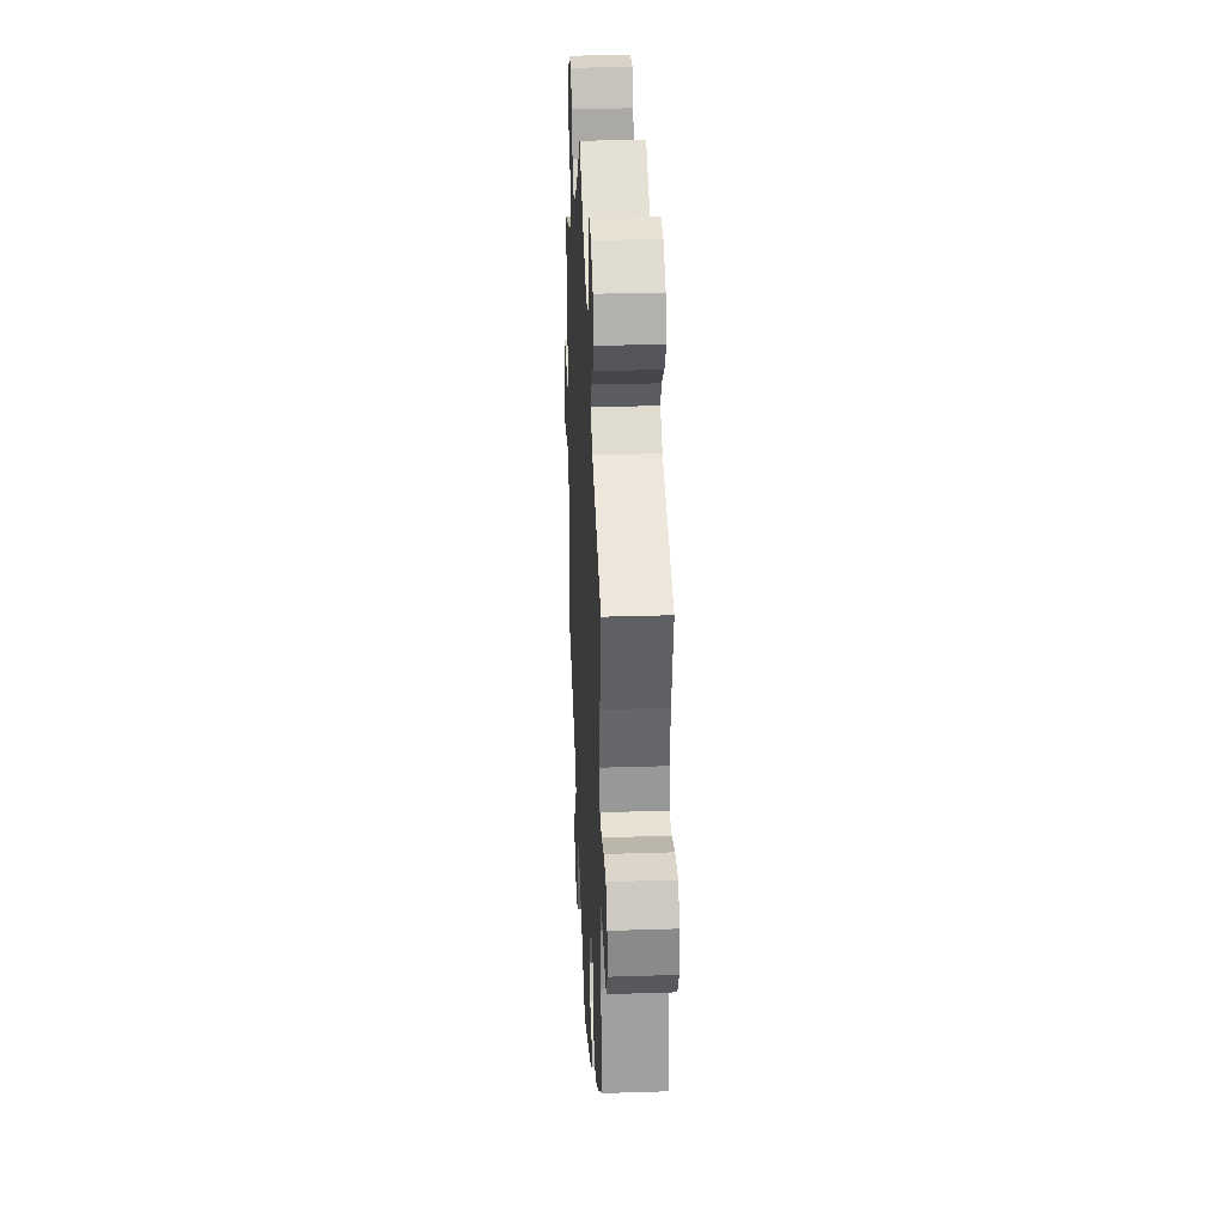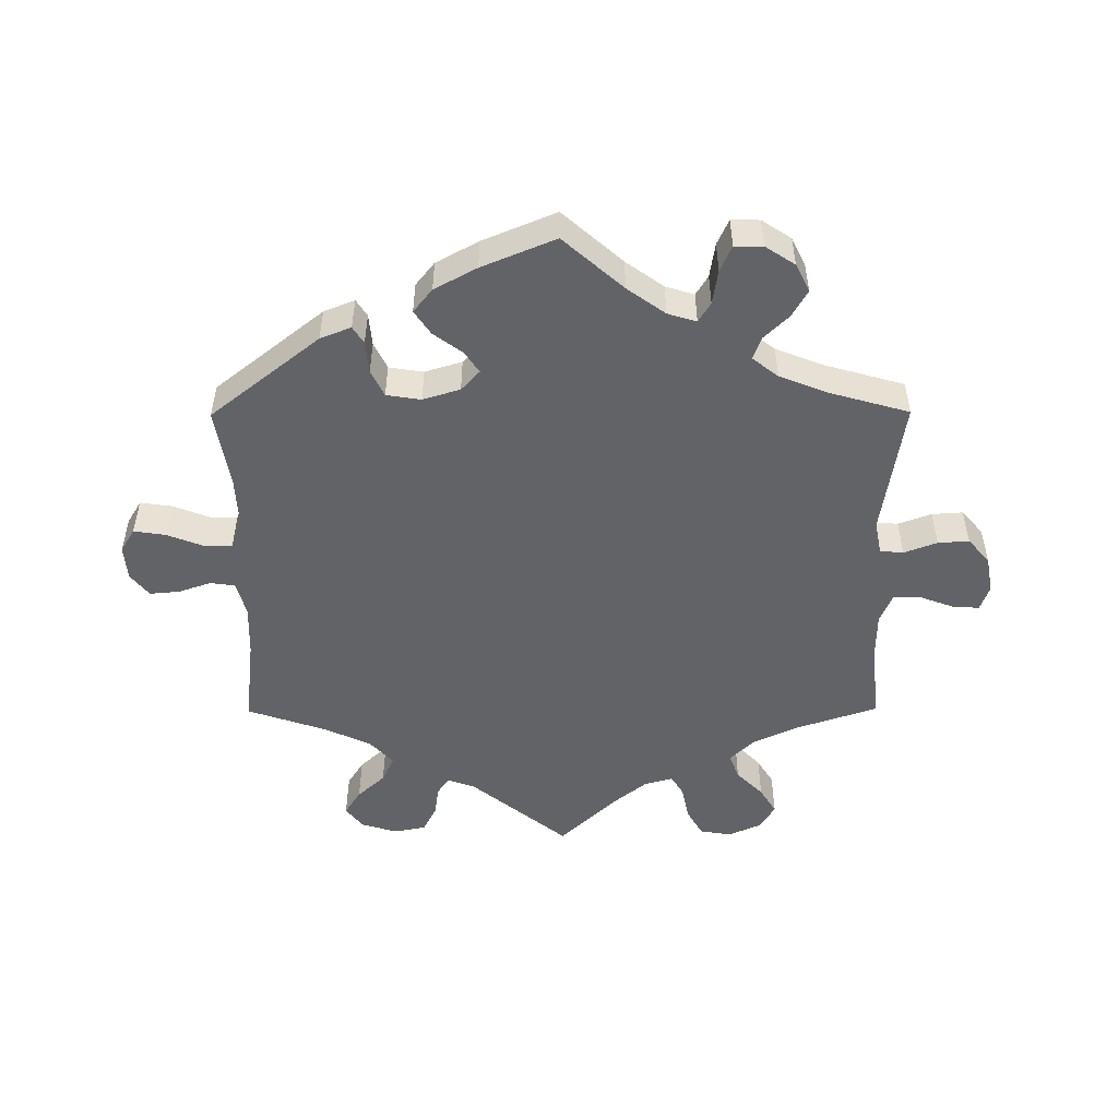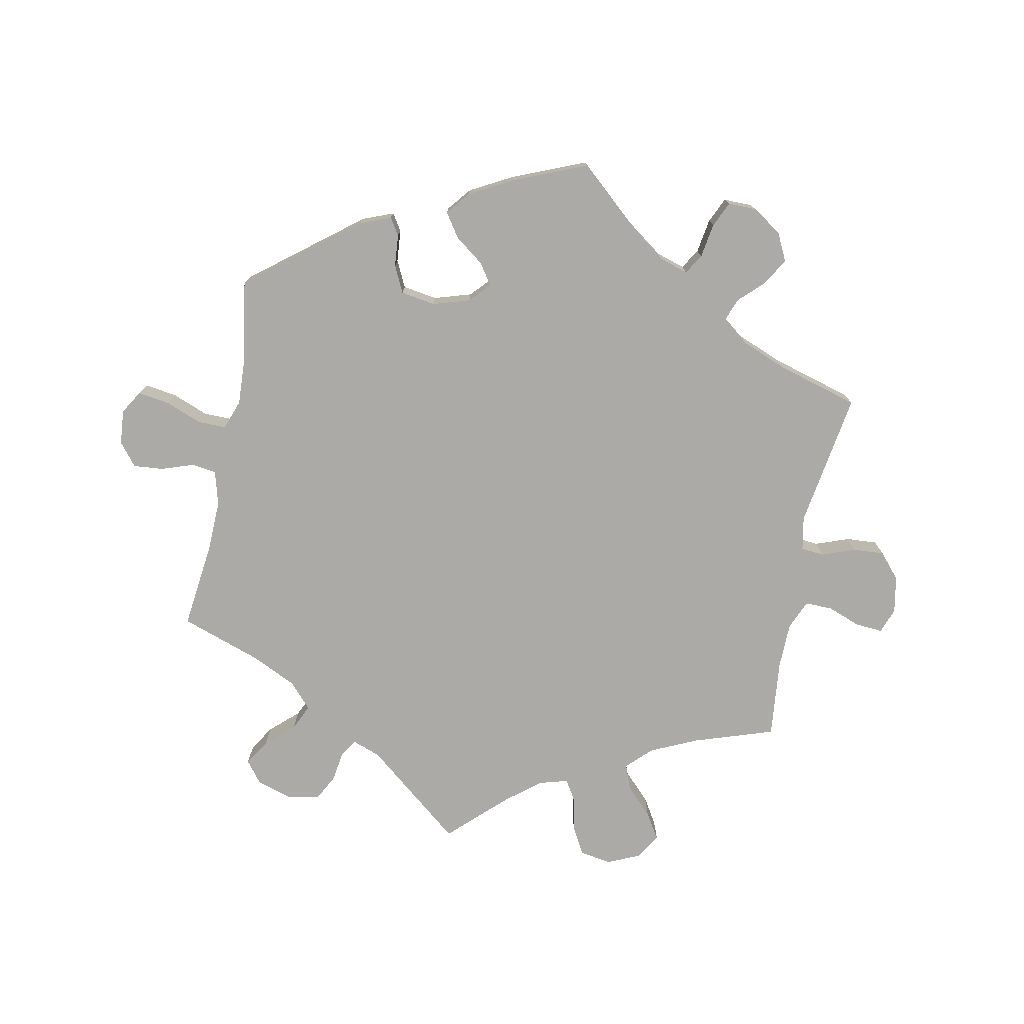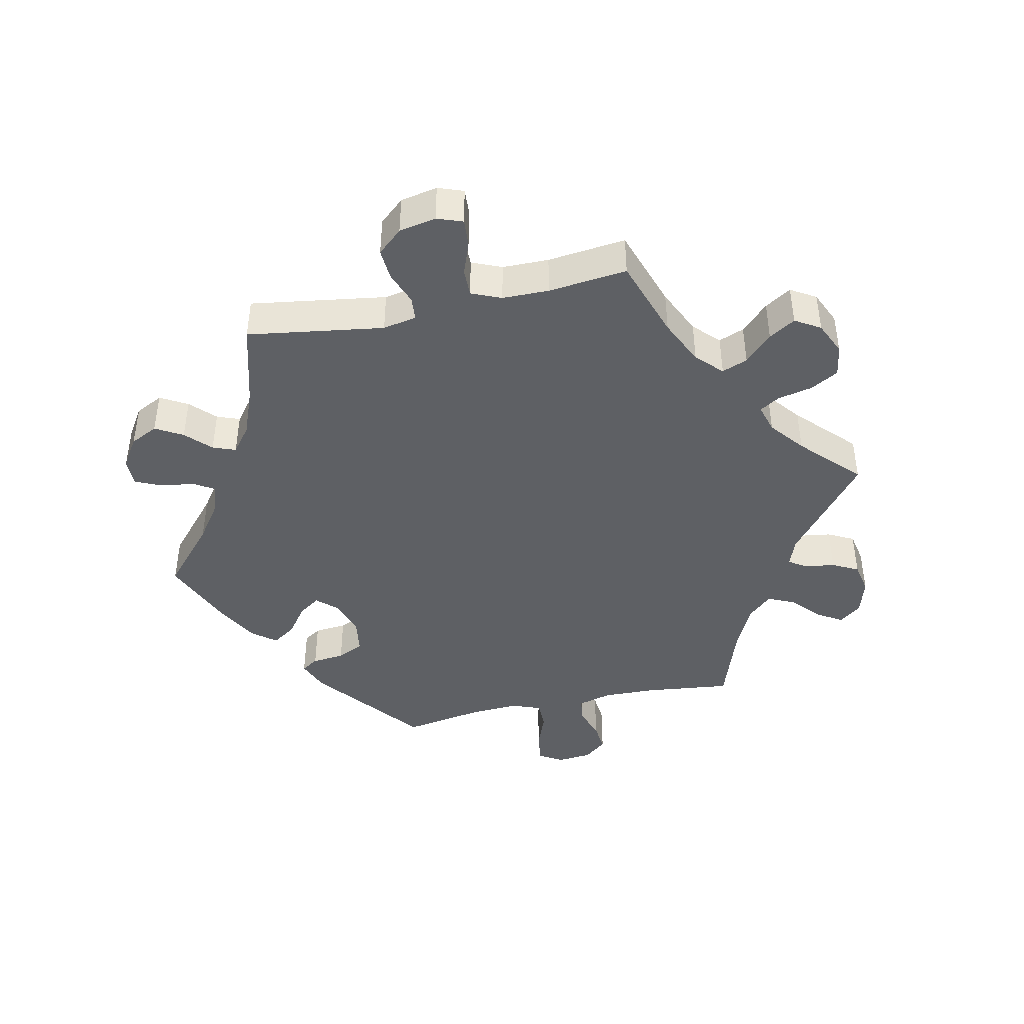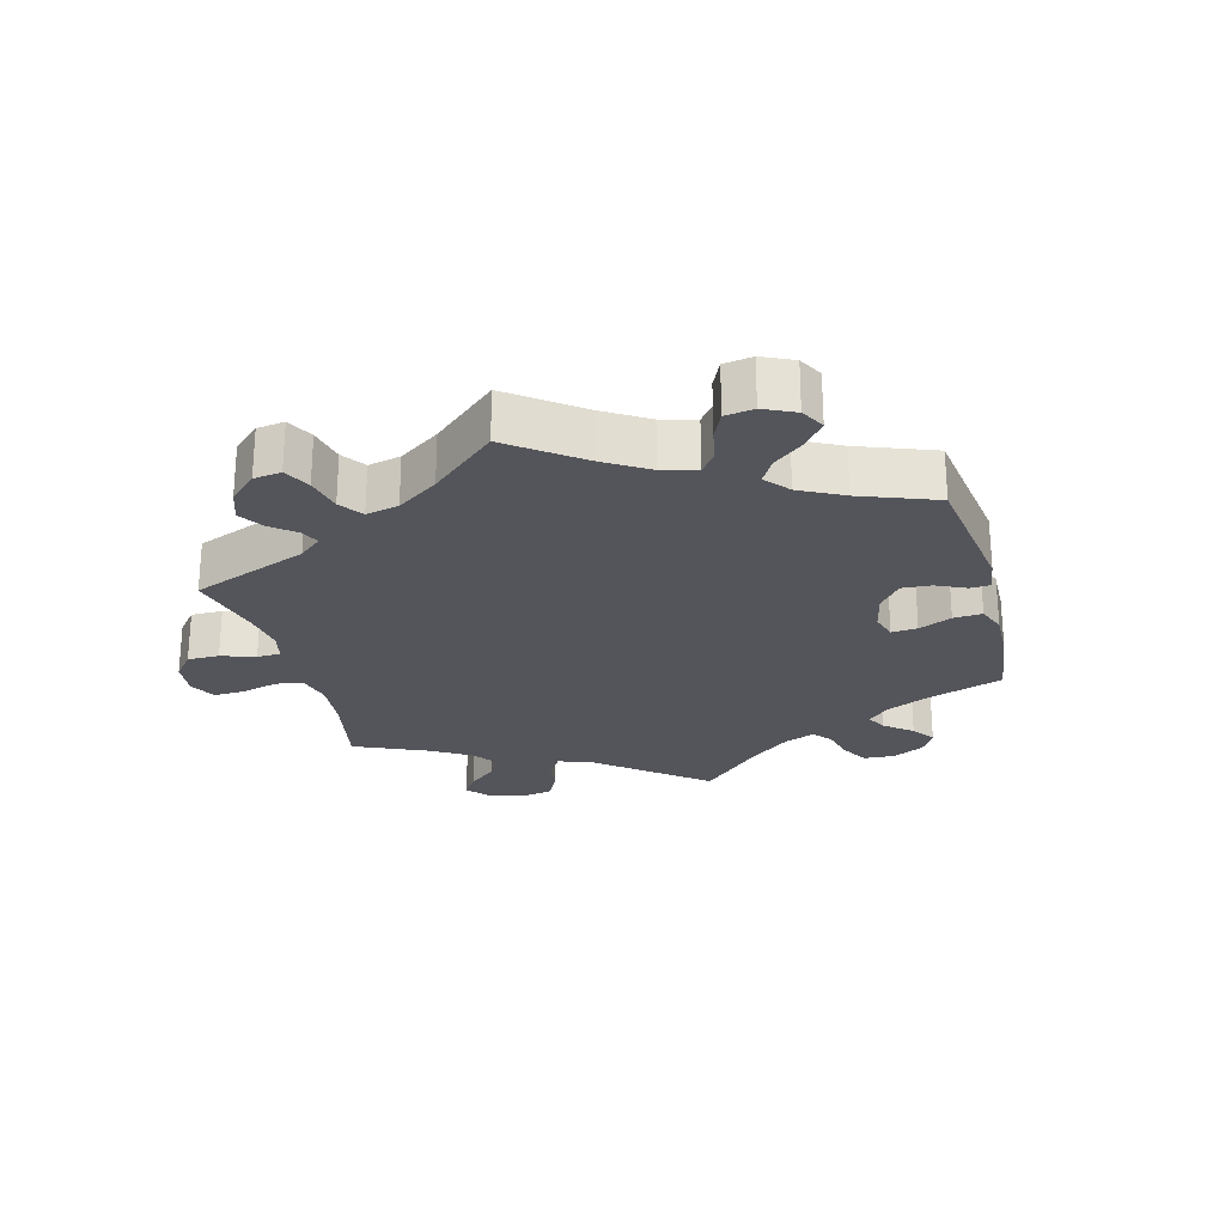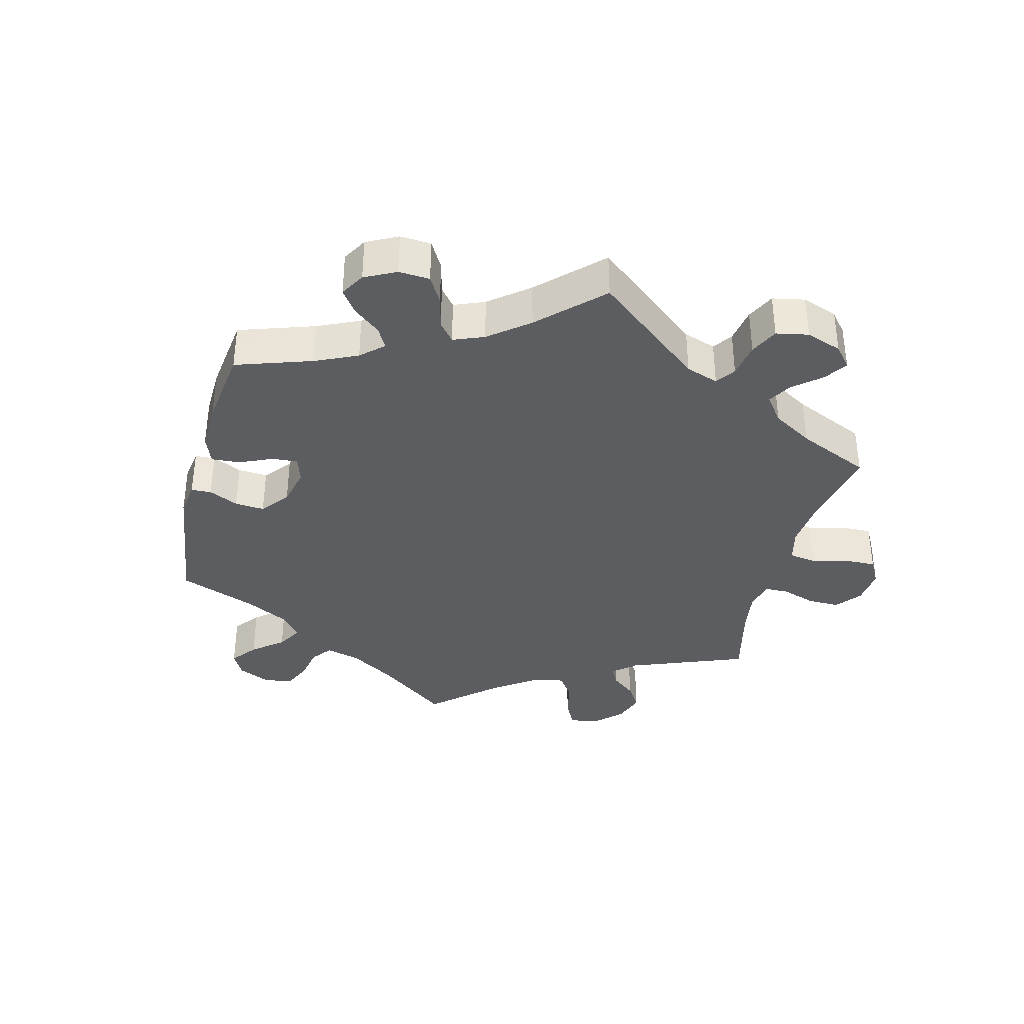
<metadata>
{"format":"obj","ext":"obj","renderer":"f3d","projection":"perspective","resolution":1024,"background":"white","views":[{"elev":29.9,"azim":-92.7,"up":"+Z"},{"elev":-50.9,"azim":-119.7,"up":"+Y"},{"elev":-76.1,"azim":-131.3,"up":"+Y"},{"elev":-42.9,"azim":-17.6,"up":"+Y"},{"elev":-25.0,"azim":135.0,"up":"+Y"},{"elev":-37.0,"azim":-74.3,"up":"+Y"}]}
</metadata>
<code>
v 0.472 0.07 0.104
v 0.48 0.07 0.06
v 0.511 0.07 0.058
v 0.554 0.07 0.075
v 0.598 0.07 0.077
v 0.63 0.07 0.04
v 0.643 0.07 -0.015
v 0.627 0.07 -0.054
v 0.582 0.07 -0.052
v 0.528 0.07 -0.035
v 0.485 0.07 -0.039
v 0.47 0.07 -0.087
v 0.476 0.07 -0.162
v 0.501 0.07 -0.289
v 0.38 0.07 -0.341
v 0.311 0.07 -0.378
v 0.273 0.07 -0.416
v 0.287 0.07 -0.451
v 0.326 0.07 -0.485
v 0.352 0.07 -0.522
v 0.336 0.07 -0.563
v 0.293 0.07 -0.593
v 0.252 0.07 -0.592
v 0.234 0.07 -0.547
v 0.225 0.07 -0.489
v 0.204 0.07 -0.452
v 0.157 0.07 -0.46
v 0.095 0.07 -0.5
v 0 0.07 -0.578
v -0.195 0.07 -0.5
v -0.234 0.07 -0.469
v -0.22 0.07 -0.442
v -0.18 0.07 -0.414
v -0.155 0.07 -0.377
v -0.174 0.07 -0.328
v -0.217 0.07 -0.288
v -0.257 0.07 -0.279
v -0.274 0.07 -0.314
v -0.28 0.07 -0.368
v -0.299 0.07 -0.407
v -0.344 0.07 -0.4
v -0.406 0.07 -0.362
v -0.501 0.07 -0.289
v -0.477 0.07 -0.171
v -0.47 0.07 -0.101
v -0.48 0.07 -0.057
v -0.515 0.07 -0.056
v -0.564 0.07 -0.075
v -0.606 0.07 -0.079
v -0.627 0.07 -0.042
v -0.624 0.07 0.011
v -0.598 0.07 0.05
v -0.551 0.07 0.05
v -0.502 0.07 0.036
v -0.466 0.07 0.042
v -0.459 0.07 0.091
v -0.47 0.07 0.166
v -0.501 0.07 0.289
v -0.308 0.07 0.364
v -0.269 0.07 0.398
v -0.284 0.07 0.43
v -0.325 0.07 0.464
v -0.351 0.07 0.503
v -0.335 0.07 0.55
v -0.292 0.07 0.587
v -0.252 0.07 0.594
v -0.234 0.07 0.557
v -0.225 0.07 0.504
v -0.205 0.07 0.468
v -0.157 0.07 0.474
v -0.096 0.07 0.508
v 0 0.07 0.578
v 0.096 0.07 0.493
v 0.158 0.07 0.449
v 0.208 0.07 0.435
v 0.234 0.07 0.467
v 0.249 0.07 0.522
v 0.271 0.07 0.563
v 0.315 0.07 0.562
v 0.359 0.07 0.53
v 0.376 0.07 0.485
v 0.352 0.07 0.444
v 0.312 0.07 0.408
v 0.295 0.07 0.377
v 0.327 0.07 0.346
v 0.388 0.07 0.322
v 0.501 0.07 0.289
v 0.472 0 0.104
v 0.48 0 0.06
v 0.511 0 0.058
v 0.554 0 0.075
v 0.598 0 0.077
v 0.63 0 0.04
v 0.643 0 -0.015
v 0.627 0 -0.054
v 0.582 0 -0.052
v 0.528 0 -0.035
v 0.485 0 -0.039
v 0.47 0 -0.087
v 0.476 0 -0.162
v 0.501 0 -0.289
v 0.38 0 -0.341
v 0.311 0 -0.378
v 0.273 0 -0.416
v 0.287 0 -0.451
v 0.326 0 -0.485
v 0.352 0 -0.522
v 0.336 0 -0.563
v 0.293 0 -0.593
v 0.252 0 -0.592
v 0.234 0 -0.547
v 0.225 0 -0.489
v 0.204 0 -0.452
v 0.157 0 -0.46
v 0.095 0 -0.5
v 0 0 -0.578
v -0.195 0 -0.5
v -0.234 0 -0.469
v -0.22 0 -0.442
v -0.18 0 -0.414
v -0.155 0 -0.377
v -0.174 0 -0.328
v -0.217 0 -0.288
v -0.257 0 -0.279
v -0.274 0 -0.314
v -0.28 0 -0.368
v -0.299 0 -0.407
v -0.344 0 -0.4
v -0.406 0 -0.362
v -0.501 0 -0.289
v -0.477 0 -0.171
v -0.47 0 -0.101
v -0.48 0 -0.057
v -0.515 0 -0.056
v -0.564 0 -0.075
v -0.606 0 -0.079
v -0.627 0 -0.042
v -0.624 0 0.011
v -0.598 0 0.05
v -0.551 0 0.05
v -0.502 0 0.036
v -0.466 0 0.042
v -0.459 0 0.091
v -0.47 0 0.166
v -0.501 0 0.289
v -0.308 0 0.364
v -0.269 0 0.398
v -0.284 0 0.43
v -0.325 0 0.464
v -0.351 0 0.503
v -0.335 0 0.55
v -0.292 0 0.587
v -0.252 0 0.594
v -0.234 0 0.557
v -0.225 0 0.504
v -0.205 0 0.468
v -0.157 0 0.474
v -0.096 0 0.508
v 0 0 0.578
v 0.096 0 0.493
v 0.158 0 0.449
v 0.208 0 0.435
v 0.234 0 0.467
v 0.249 0 0.522
v 0.271 0 0.563
v 0.315 0 0.562
v 0.359 0 0.53
v 0.376 0 0.485
v 0.352 0 0.444
v 0.312 0 0.408
v 0.295 0 0.377
v 0.327 0 0.346
v 0.388 0 0.322
v 0.501 0 0.289
f 86 87 1
f 85 86 1 2
f 84 85 2
f 80 81 82 83
f 80 83 84
f 79 80 84
f 76 77 78 79
f 75 76 79 84
f 74 75 84 2
f 71 72 73
f 70 71 73 74
f 69 70 74 2
f 65 66 67 68
f 65 68 69
f 64 65 69
f 61 62 63 64
f 60 61 64 69
f 57 58 59
f 56 57 59 60
f 55 56 60 69
f 51 52 53 54
f 51 54 55
f 50 51 55
f 47 48 49 50
f 46 47 50 55
f 45 46 55 69
f 41 42 43 44
f 38 39 40 41
f 37 38 41 44
f 36 37 44 45
f 30 31 32 33
f 28 29 30 33
f 27 28 33 34
f 26 27 34 35
f 22 23 24 25
f 22 25 26
f 21 22 26
f 18 19 20 21
f 18 21 26
f 17 18 26 35
f 13 14 15
f 12 13 15 16
f 11 12 16 17
f 7 8 9 10
f 7 10 11
f 6 7 11
f 3 4 5 6
f 2 3 6 11
f 36 45 69 2
f 17 35 36
f 2 11 17 36
f 88 174 173
f 89 88 173 172
f 89 172 171
f 170 169 168 167
f 171 170 167
f 171 167 166
f 166 165 164 163
f 171 166 163 162
f 89 171 162 161
f 160 159 158
f 161 160 158 157
f 89 161 157 156
f 155 154 153 152
f 156 155 152
f 156 152 151
f 151 150 149 148
f 156 151 148 147
f 146 145 144
f 147 146 144 143
f 156 147 143 142
f 141 140 139 138
f 142 141 138
f 142 138 137
f 137 136 135 134
f 142 137 134 133
f 156 142 133 132
f 131 130 129 128
f 128 127 126 125
f 131 128 125 124
f 132 131 124 123
f 120 119 118 117
f 120 117 116 115
f 121 120 115 114
f 122 121 114 113
f 112 111 110 109
f 113 112 109
f 113 109 108
f 108 107 106 105
f 113 108 105
f 122 113 105 104
f 102 101 100
f 103 102 100 99
f 104 103 99 98
f 97 96 95 94
f 98 97 94
f 98 94 93
f 93 92 91 90
f 98 93 90 89
f 89 156 132 123
f 123 122 104
f 123 104 98 89
f 1 88 89 2
f 2 89 90 3
f 3 90 91 4
f 4 91 92 5
f 5 92 93 6
f 6 93 94 7
f 7 94 95 8
f 8 95 96 9
f 9 96 97 10
f 10 97 98 11
f 11 98 99 12
f 12 99 100 13
f 13 100 101 14
f 14 101 102 15
f 15 102 103 16
f 16 103 104 17
f 17 104 105 18
f 18 105 106 19
f 19 106 107 20
f 20 107 108 21
f 21 108 109 22
f 22 109 110 23
f 23 110 111 24
f 24 111 112 25
f 25 112 113 26
f 26 113 114 27
f 27 114 115 28
f 28 115 116 29
f 29 116 117 30
f 30 117 118 31
f 31 118 119 32
f 32 119 120 33
f 33 120 121 34
f 34 121 122 35
f 35 122 123 36
f 36 123 124 37
f 37 124 125 38
f 38 125 126 39
f 39 126 127 40
f 40 127 128 41
f 41 128 129 42
f 42 129 130 43
f 43 130 131 44
f 44 131 132 45
f 45 132 133 46
f 46 133 134 47
f 47 134 135 48
f 48 135 136 49
f 49 136 137 50
f 50 137 138 51
f 51 138 139 52
f 52 139 140 53
f 53 140 141 54
f 54 141 142 55
f 55 142 143 56
f 56 143 144 57
f 57 144 145 58
f 58 145 146 59
f 59 146 147 60
f 60 147 148 61
f 61 148 149 62
f 62 149 150 63
f 63 150 151 64
f 64 151 152 65
f 65 152 153 66
f 66 153 154 67
f 67 154 155 68
f 68 155 156 69
f 69 156 157 70
f 70 157 158 71
f 71 158 159 72
f 72 159 160 73
f 73 160 161 74
f 74 161 162 75
f 75 162 163 76
f 76 163 164 77
f 77 164 165 78
f 78 165 166 79
f 79 166 167 80
f 80 167 168 81
f 81 168 169 82
f 82 169 170 83
f 83 170 171 84
f 84 171 172 85
f 85 172 173 86
f 86 173 174 87
f 87 174 88 1

</code>
